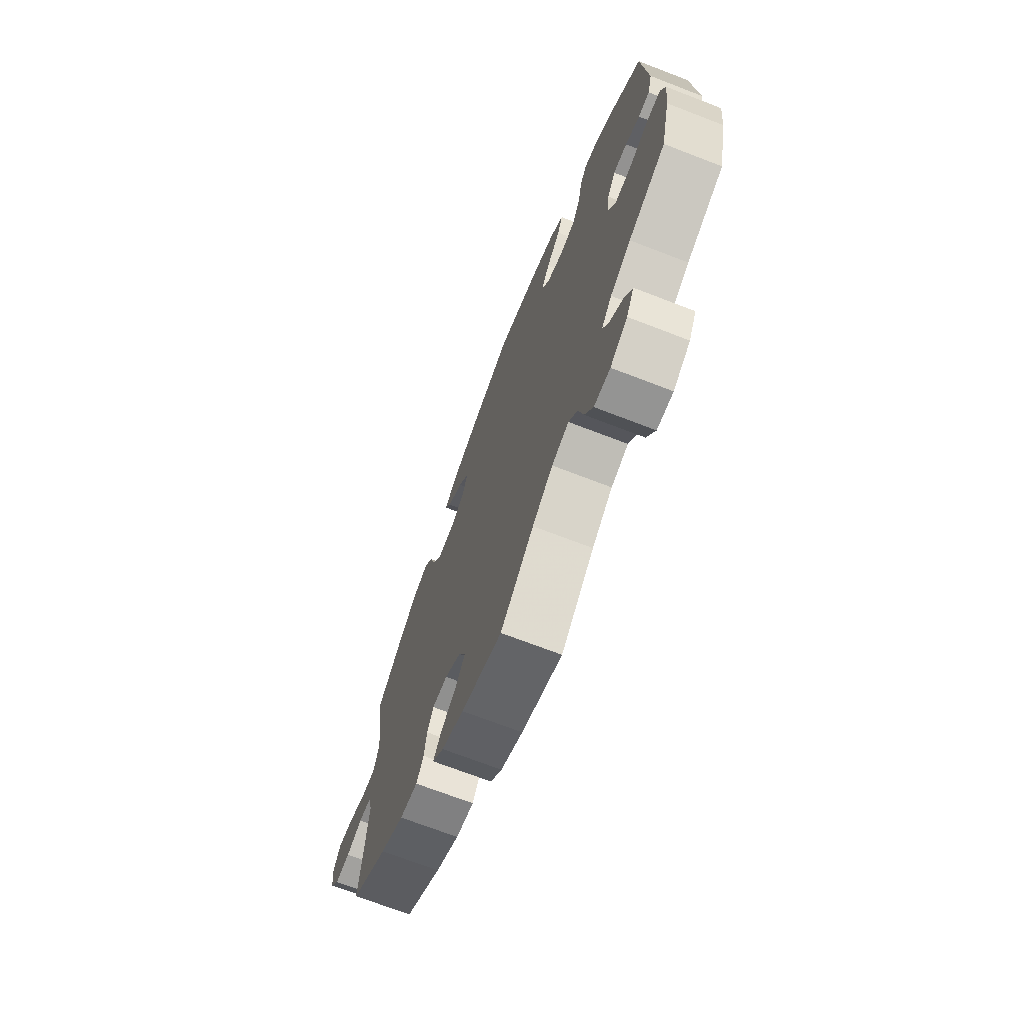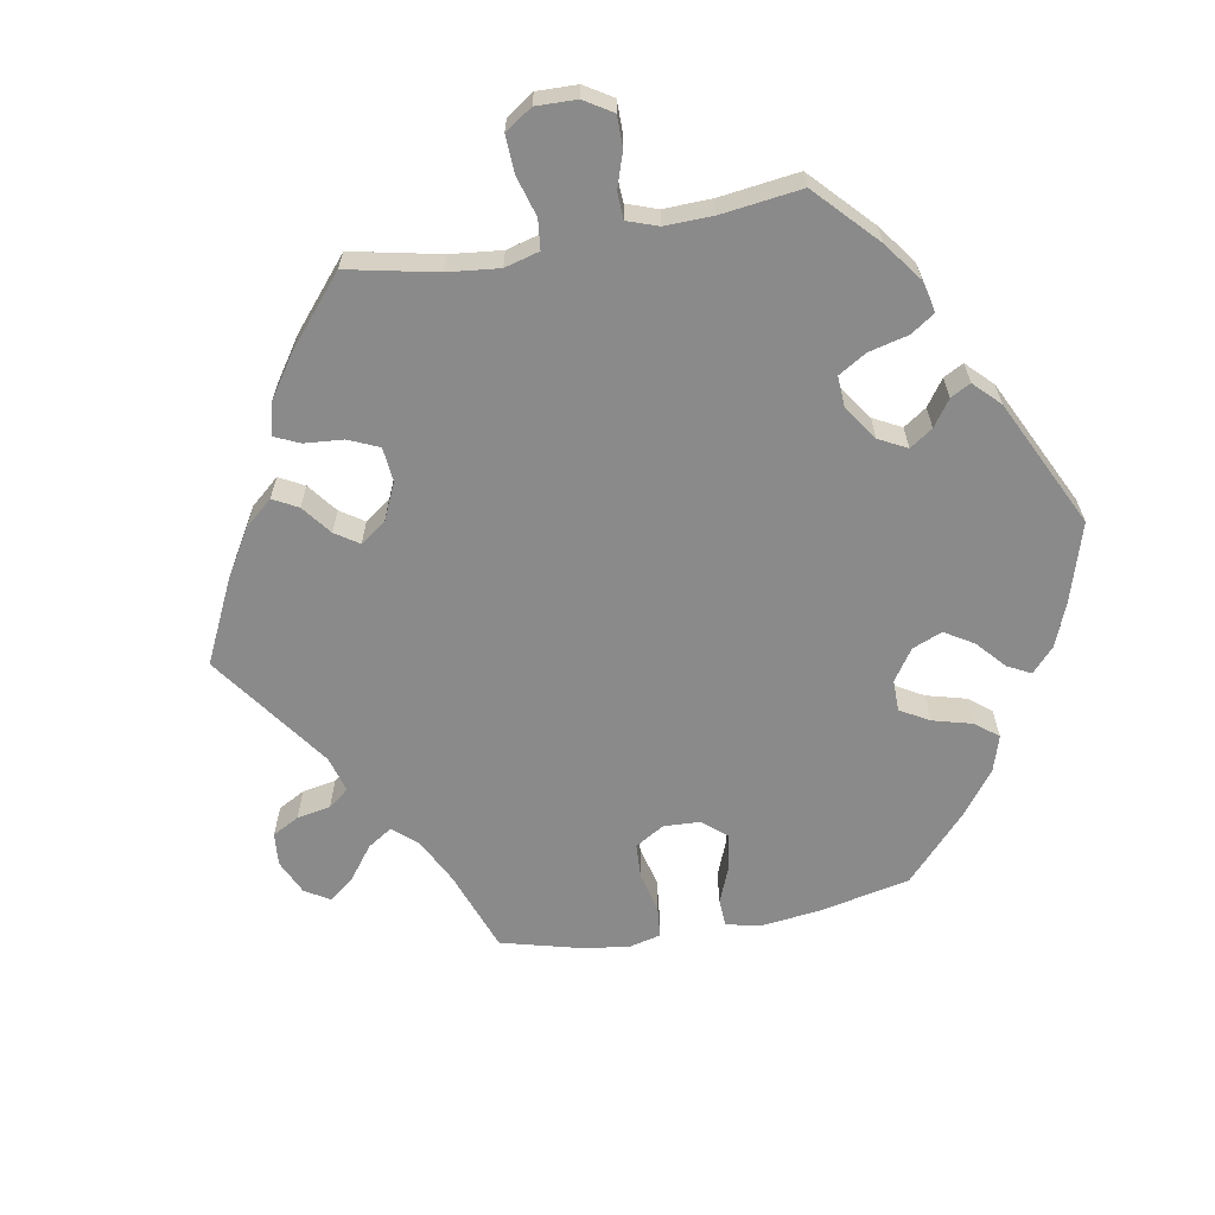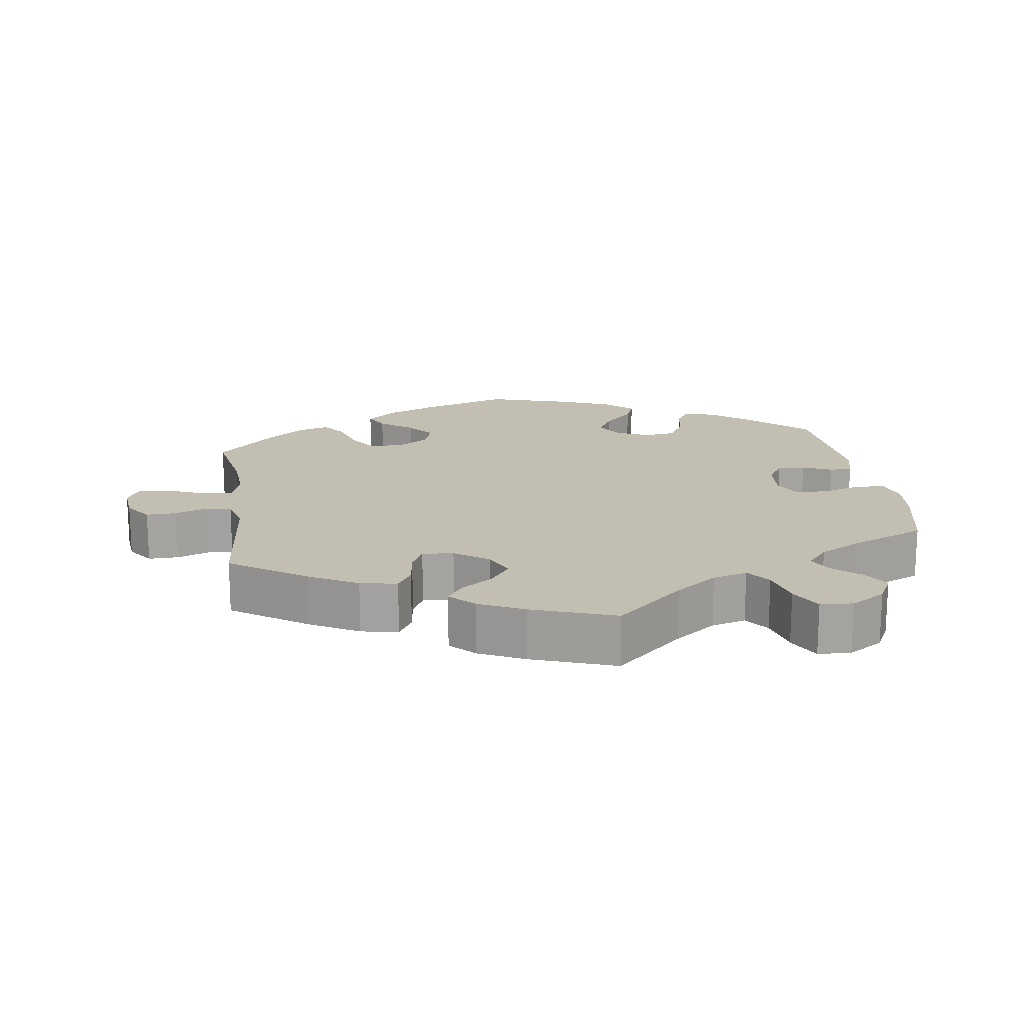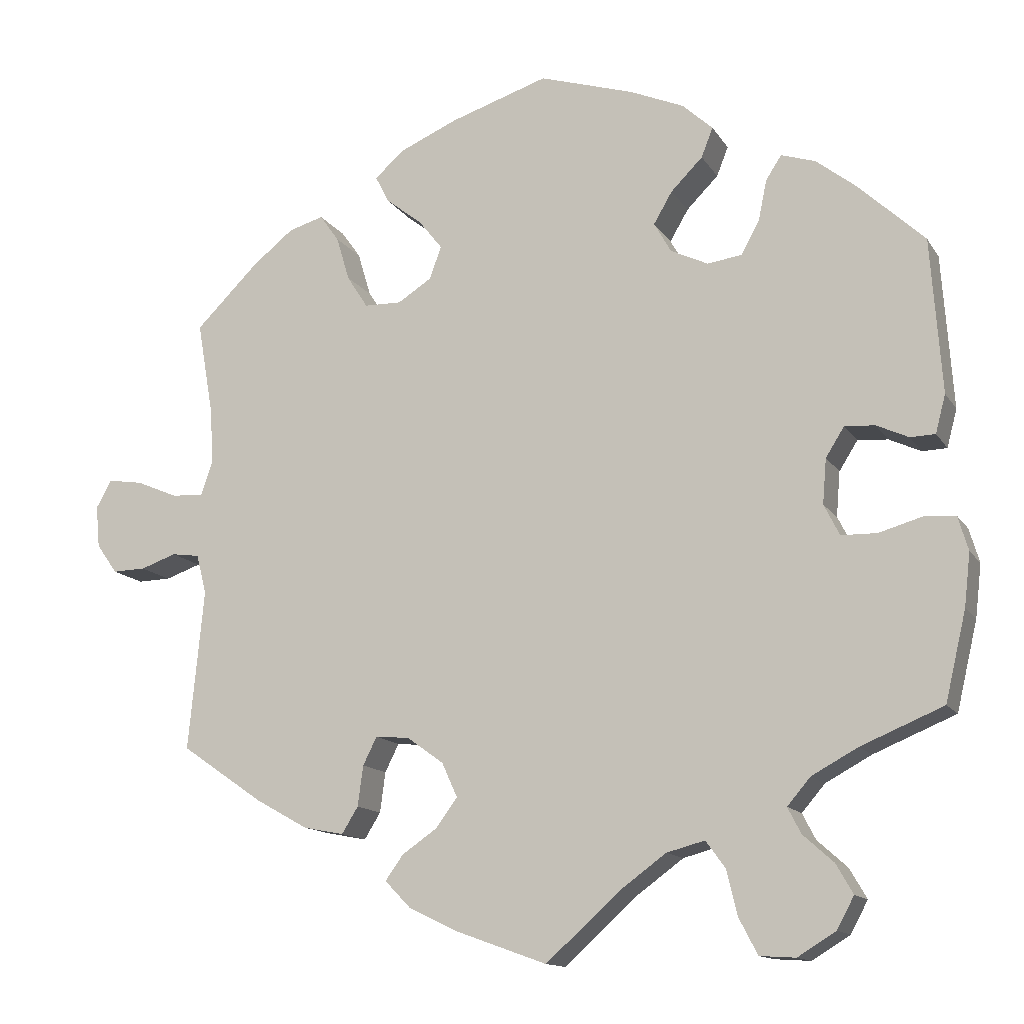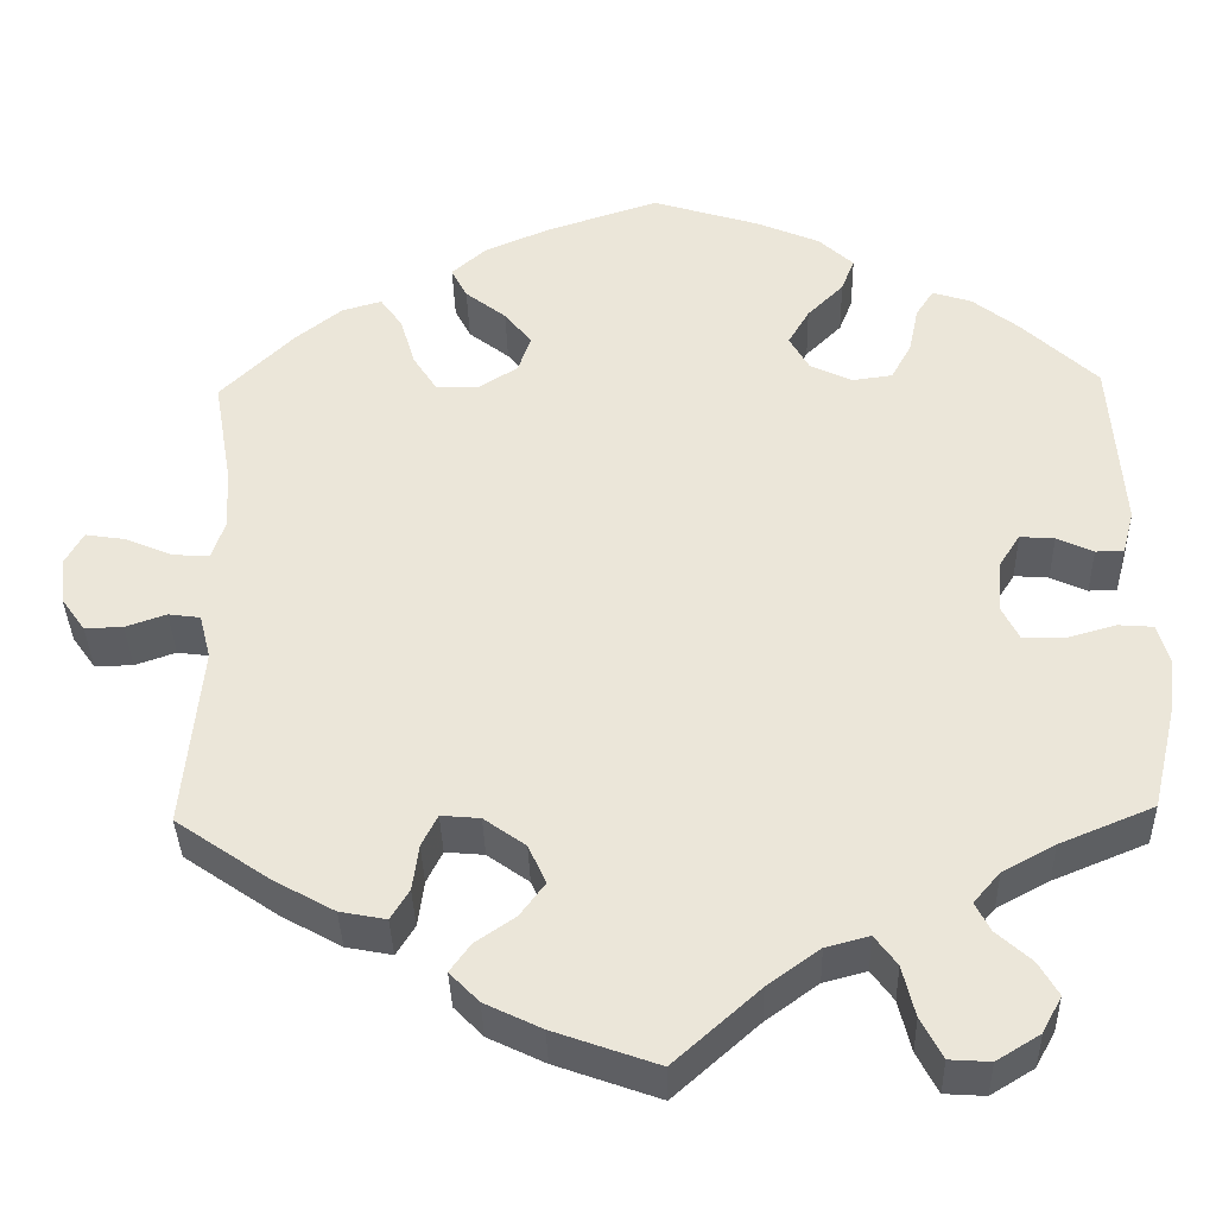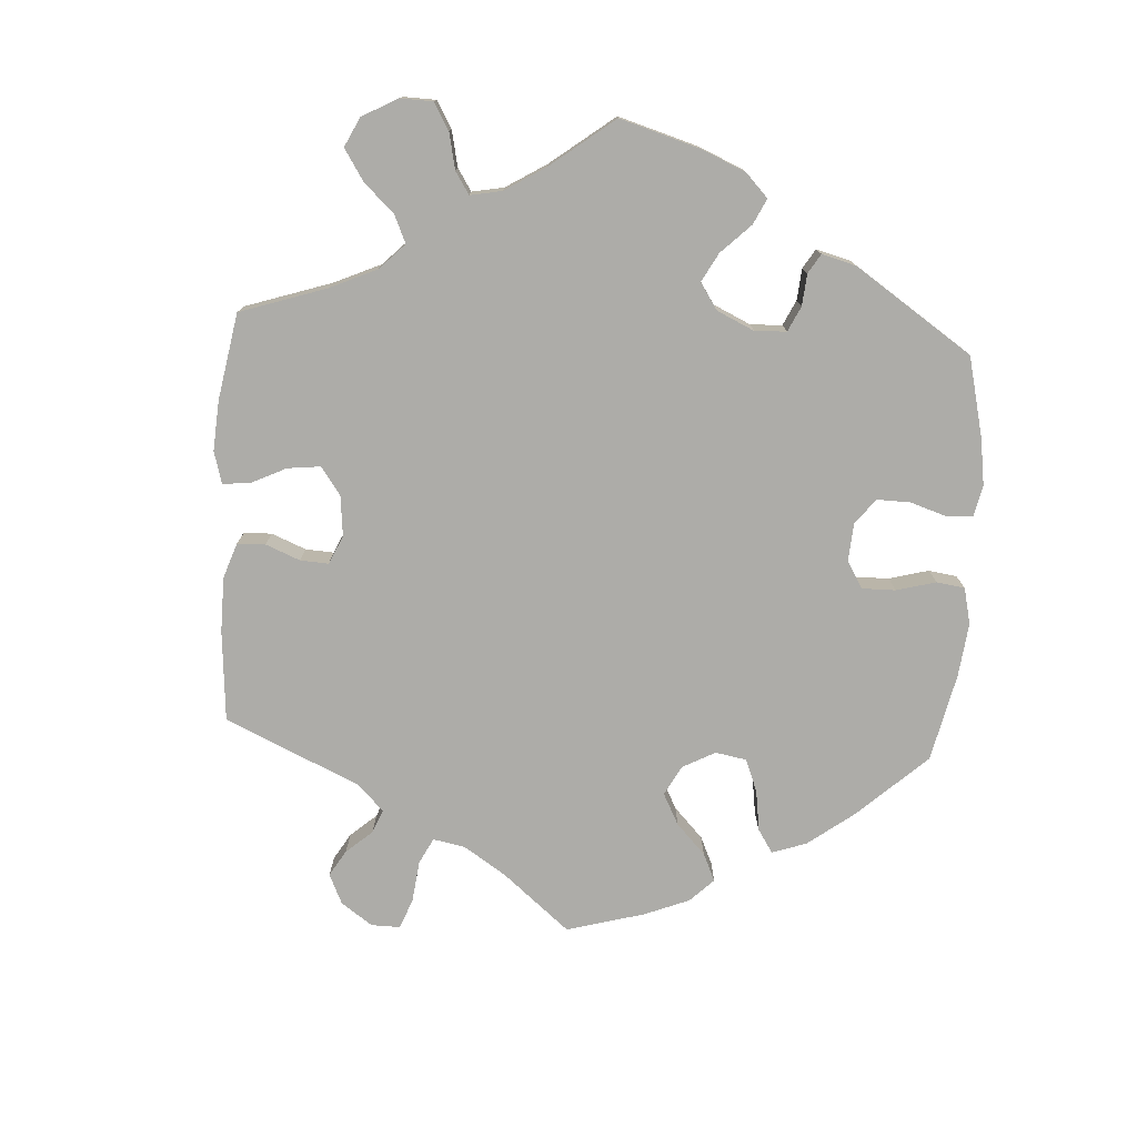
<metadata>
{"format":"obj","ext":"obj","renderer":"f3d","projection":"perspective","resolution":1024,"background":"white","views":[{"elev":-70.7,"azim":-111.1,"up":"+Z"},{"elev":-63.5,"azim":-139.8,"up":"+Y"},{"elev":17.4,"azim":171.5,"up":"+Y"},{"elev":-13.5,"azim":-159.0,"up":"+Z"},{"elev":-36.9,"azim":-178.5,"up":"+Z"},{"elev":-76.7,"azim":-123.4,"up":"+Y"}]}
</metadata>
<code>
v -0.528 0.07 -0.174
v -0.536 0.07 -0.106
v -0.523 0.07 -0.062
v -0.483 0.07 -0.059
v -0.427 0.07 -0.075
v -0.381 0.07 -0.074
v -0.361 0.07 -0.034
v -0.366 0.07 0.024
v -0.39 0.07 0.062
v -0.429 0.07 0.059
v -0.47 0.07 0.04
v -0.502 0.07 0.041
v -0.515 0.07 0.09
v -0.501 0.07 0.289
v -0.416 0.07 0.369
v -0.364 0.07 0.41
v -0.32 0.07 0.424
v -0.3 0.07 0.393
v -0.289 0.07 0.34
v -0.266 0.07 0.298
v -0.221 0.07 0.292
v -0.173 0.07 0.315
v -0.151 0.07 0.354
v -0.175 0.07 0.395
v -0.216 0.07 0.436
v -0.231 0.07 0.474
v -0.192 0.07 0.51
v -0.122 0.07 0.54
v 0 0.07 0.578
v 0.127 0.07 0.537
v 0.201 0.07 0.505
v 0.24 0.07 0.471
v 0.222 0.07 0.436
v 0.176 0.07 0.4
v 0.145 0.07 0.361
v 0.16 0.07 0.319
v 0.204 0.07 0.291
v 0.252 0.07 0.292
v 0.279 0.07 0.334
v 0.296 0.07 0.391
v 0.321 0.07 0.426
v 0.366 0.07 0.413
v 0.419 0.07 0.371
v 0.501 0.07 0.29
v 0.48 0.07 0.169
v 0.476 0.07 0.098
v 0.491 0.07 0.054
v 0.532 0.07 0.056
v 0.586 0.07 0.079
v 0.631 0.07 0.086
v 0.651 0.07 0.05
v 0.646 0.07 -0.004
v 0.619 0.07 -0.042
v 0.576 0.07 -0.041
v 0.53 0.07 -0.025
v 0.494 0.07 -0.03
v 0.481 0.07 -0.081
v 0.501 0.07 -0.288
v 0.395 0.07 -0.361
v 0.327 0.07 -0.399
v 0.275 0.07 -0.409
v 0.254 0.07 -0.375
v 0.247 0.07 -0.323
v 0.229 0.07 -0.287
v 0.185 0.07 -0.291
v 0.138 0.07 -0.325
v 0.118 0.07 -0.369
v 0.146 0.07 -0.407
v 0.191 0.07 -0.438
v 0.214 0.07 -0.47
v 0.181 0.07 -0.504
v 0.117 0.07 -0.535
v 0 0.07 -0.577
v -0.096 0.07 -0.491
v -0.155 0.07 -0.448
v -0.204 0.07 -0.435
v -0.229 0.07 -0.469
v -0.243 0.07 -0.527
v -0.267 0.07 -0.573
v -0.313 0.07 -0.576
v -0.362 0.07 -0.546
v -0.384 0.07 -0.505
v -0.362 0.07 -0.467
v -0.323 0.07 -0.432
v -0.306 0.07 -0.399
v -0.336 0.07 -0.364
v -0.395 0.07 -0.332
v -0.501 0.07 -0.288
v -0.528 0 -0.174
v -0.536 0 -0.106
v -0.523 0 -0.062
v -0.483 0 -0.059
v -0.427 0 -0.075
v -0.381 0 -0.074
v -0.361 0 -0.034
v -0.366 0 0.024
v -0.39 0 0.062
v -0.429 0 0.059
v -0.47 0 0.04
v -0.502 0 0.041
v -0.515 0 0.09
v -0.501 0 0.289
v -0.416 0 0.369
v -0.364 0 0.41
v -0.32 0 0.424
v -0.3 0 0.393
v -0.289 0 0.34
v -0.266 0 0.298
v -0.221 0 0.292
v -0.173 0 0.315
v -0.151 0 0.354
v -0.175 0 0.395
v -0.216 0 0.436
v -0.231 0 0.474
v -0.192 0 0.51
v -0.122 0 0.54
v 0 0 0.578
v 0.127 0 0.537
v 0.201 0 0.505
v 0.24 0 0.471
v 0.222 0 0.436
v 0.176 0 0.4
v 0.145 0 0.361
v 0.16 0 0.319
v 0.204 0 0.291
v 0.252 0 0.292
v 0.279 0 0.334
v 0.296 0 0.391
v 0.321 0 0.426
v 0.366 0 0.413
v 0.419 0 0.371
v 0.501 0 0.29
v 0.48 0 0.169
v 0.476 0 0.098
v 0.491 0 0.054
v 0.532 0 0.056
v 0.586 0 0.079
v 0.631 0 0.086
v 0.651 0 0.05
v 0.646 0 -0.004
v 0.619 0 -0.042
v 0.576 0 -0.041
v 0.53 0 -0.025
v 0.494 0 -0.03
v 0.481 0 -0.081
v 0.501 0 -0.288
v 0.395 0 -0.361
v 0.327 0 -0.399
v 0.275 0 -0.409
v 0.254 0 -0.375
v 0.247 0 -0.323
v 0.229 0 -0.287
v 0.185 0 -0.291
v 0.138 0 -0.325
v 0.118 0 -0.369
v 0.146 0 -0.407
v 0.191 0 -0.438
v 0.214 0 -0.47
v 0.181 0 -0.504
v 0.117 0 -0.535
v 0 0 -0.577
v -0.096 0 -0.491
v -0.155 0 -0.448
v -0.204 0 -0.435
v -0.229 0 -0.469
v -0.243 0 -0.527
v -0.267 0 -0.573
v -0.313 0 -0.576
v -0.362 0 -0.546
v -0.384 0 -0.505
v -0.362 0 -0.467
v -0.323 0 -0.432
v -0.306 0 -0.399
v -0.336 0 -0.364
v -0.395 0 -0.332
v -0.501 0 -0.288
f 87 88 1 2
f 86 87 2 3
f 85 86 3 4
f 81 82 83 84
f 81 84 85
f 80 81 85
f 77 78 79 80
f 76 77 80 85
f 75 76 85 4
f 71 72 73 74
f 68 69 70 71
f 67 68 71 74
f 66 67 74 75
f 60 61 62 63
f 60 63 64
f 57 58 59 60
f 56 57 60 64
f 52 53 54 55
f 52 55 56
f 51 52 56
f 48 49 50 51
f 47 48 51 56
f 46 47 56 64
f 42 43 44 45
f 39 40 41 42
f 38 39 42 45
f 37 38 45 46
f 31 32 33 34
f 31 34 35
f 30 31 35
f 29 30 35
f 28 29 35 36
f 24 25 26 27
f 23 24 27 28
f 16 17 18 19
f 16 19 20
f 15 16 20
f 14 15 20
f 13 14 20 21
f 10 11 12 13
f 9 10 13 21
f 66 75 4 5
f 65 66 5 6
f 64 65 6 7
f 36 37 46 64
f 23 28 36 64
f 22 23 64 7
f 8 9 21 22
f 7 8 22
f 90 89 176 175
f 91 90 175 174
f 92 91 174 173
f 172 171 170 169
f 173 172 169
f 173 169 168
f 168 167 166 165
f 173 168 165 164
f 92 173 164 163
f 162 161 160 159
f 159 158 157 156
f 162 159 156 155
f 163 162 155 154
f 151 150 149 148
f 152 151 148
f 148 147 146 145
f 152 148 145 144
f 143 142 141 140
f 144 143 140
f 144 140 139
f 139 138 137 136
f 144 139 136 135
f 152 144 135 134
f 133 132 131 130
f 130 129 128 127
f 133 130 127 126
f 134 133 126 125
f 122 121 120 119
f 123 122 119
f 123 119 118
f 123 118 117
f 124 123 117 116
f 115 114 113 112
f 116 115 112 111
f 107 106 105 104
f 108 107 104
f 108 104 103
f 108 103 102
f 109 108 102 101
f 101 100 99 98
f 109 101 98 97
f 93 92 163 154
f 94 93 154 153
f 95 94 153 152
f 152 134 125 124
f 152 124 116 111
f 95 152 111 110
f 110 109 97 96
f 110 96 95
f 1 89 90 2
f 2 90 91 3
f 3 91 92 4
f 4 92 93 5
f 5 93 94 6
f 6 94 95 7
f 7 95 96 8
f 8 96 97 9
f 9 97 98 10
f 10 98 99 11
f 11 99 100 12
f 12 100 101 13
f 13 101 102 14
f 14 102 103 15
f 15 103 104 16
f 16 104 105 17
f 17 105 106 18
f 18 106 107 19
f 19 107 108 20
f 20 108 109 21
f 21 109 110 22
f 22 110 111 23
f 23 111 112 24
f 24 112 113 25
f 25 113 114 26
f 26 114 115 27
f 27 115 116 28
f 28 116 117 29
f 29 117 118 30
f 30 118 119 31
f 31 119 120 32
f 32 120 121 33
f 33 121 122 34
f 34 122 123 35
f 35 123 124 36
f 36 124 125 37
f 37 125 126 38
f 38 126 127 39
f 39 127 128 40
f 40 128 129 41
f 41 129 130 42
f 42 130 131 43
f 43 131 132 44
f 44 132 133 45
f 45 133 134 46
f 46 134 135 47
f 47 135 136 48
f 48 136 137 49
f 49 137 138 50
f 50 138 139 51
f 51 139 140 52
f 52 140 141 53
f 53 141 142 54
f 54 142 143 55
f 55 143 144 56
f 56 144 145 57
f 57 145 146 58
f 58 146 147 59
f 59 147 148 60
f 60 148 149 61
f 61 149 150 62
f 62 150 151 63
f 63 151 152 64
f 64 152 153 65
f 65 153 154 66
f 66 154 155 67
f 67 155 156 68
f 68 156 157 69
f 69 157 158 70
f 70 158 159 71
f 71 159 160 72
f 72 160 161 73
f 73 161 162 74
f 74 162 163 75
f 75 163 164 76
f 76 164 165 77
f 77 165 166 78
f 78 166 167 79
f 79 167 168 80
f 80 168 169 81
f 81 169 170 82
f 82 170 171 83
f 83 171 172 84
f 84 172 173 85
f 85 173 174 86
f 86 174 175 87
f 87 175 176 88
f 88 176 89 1

</code>
